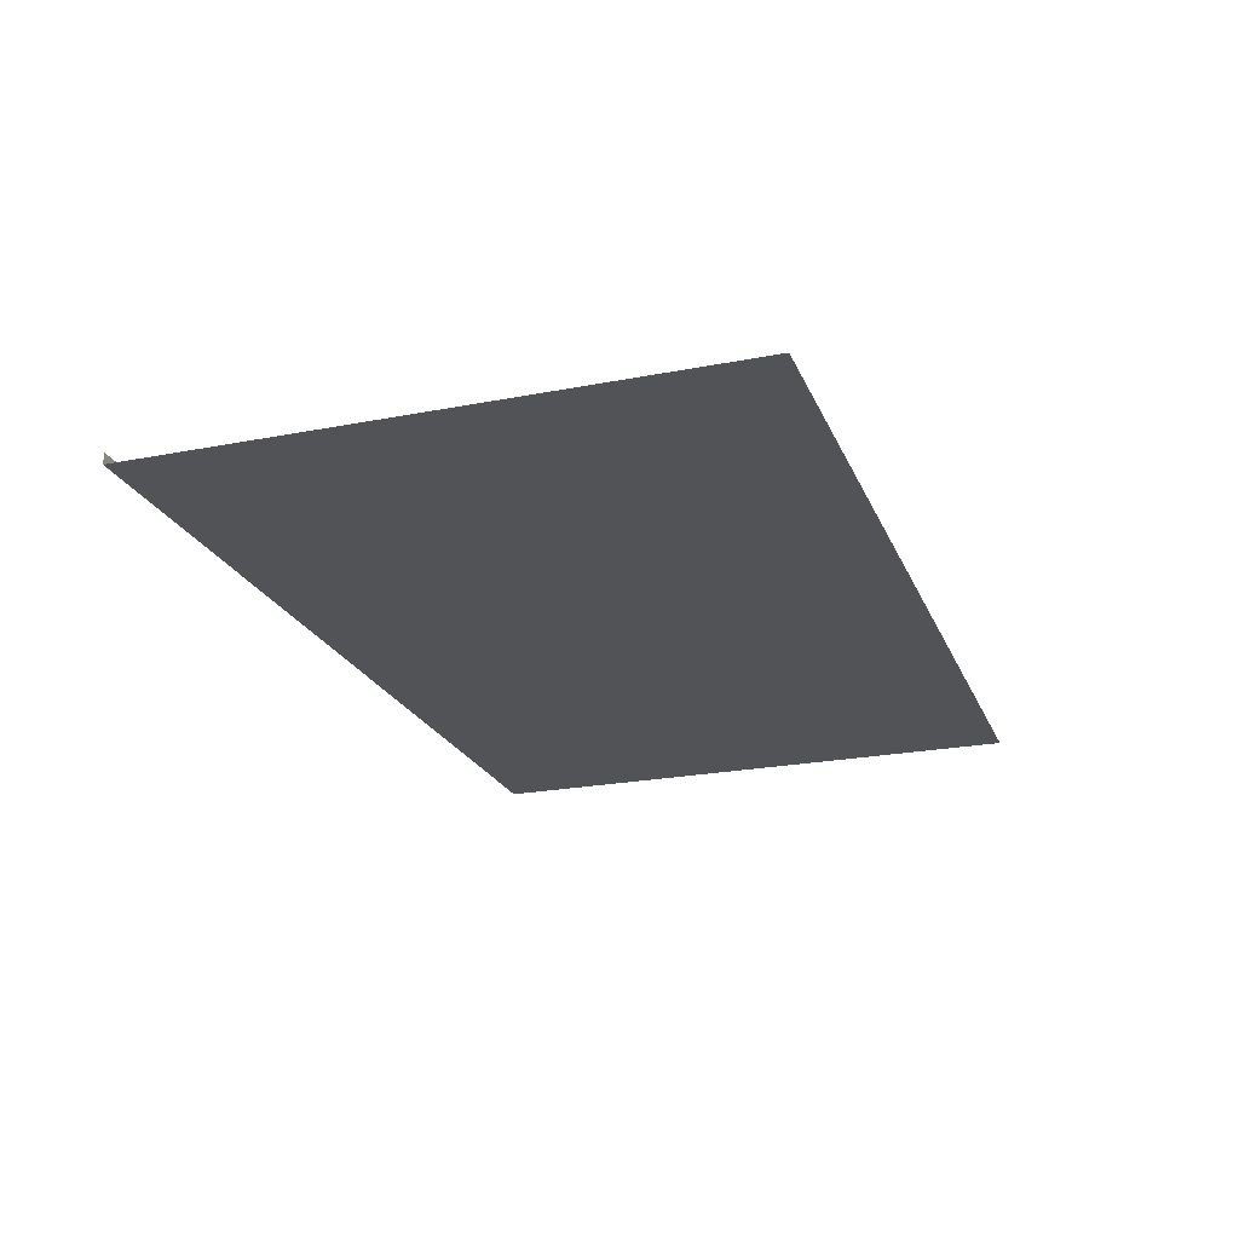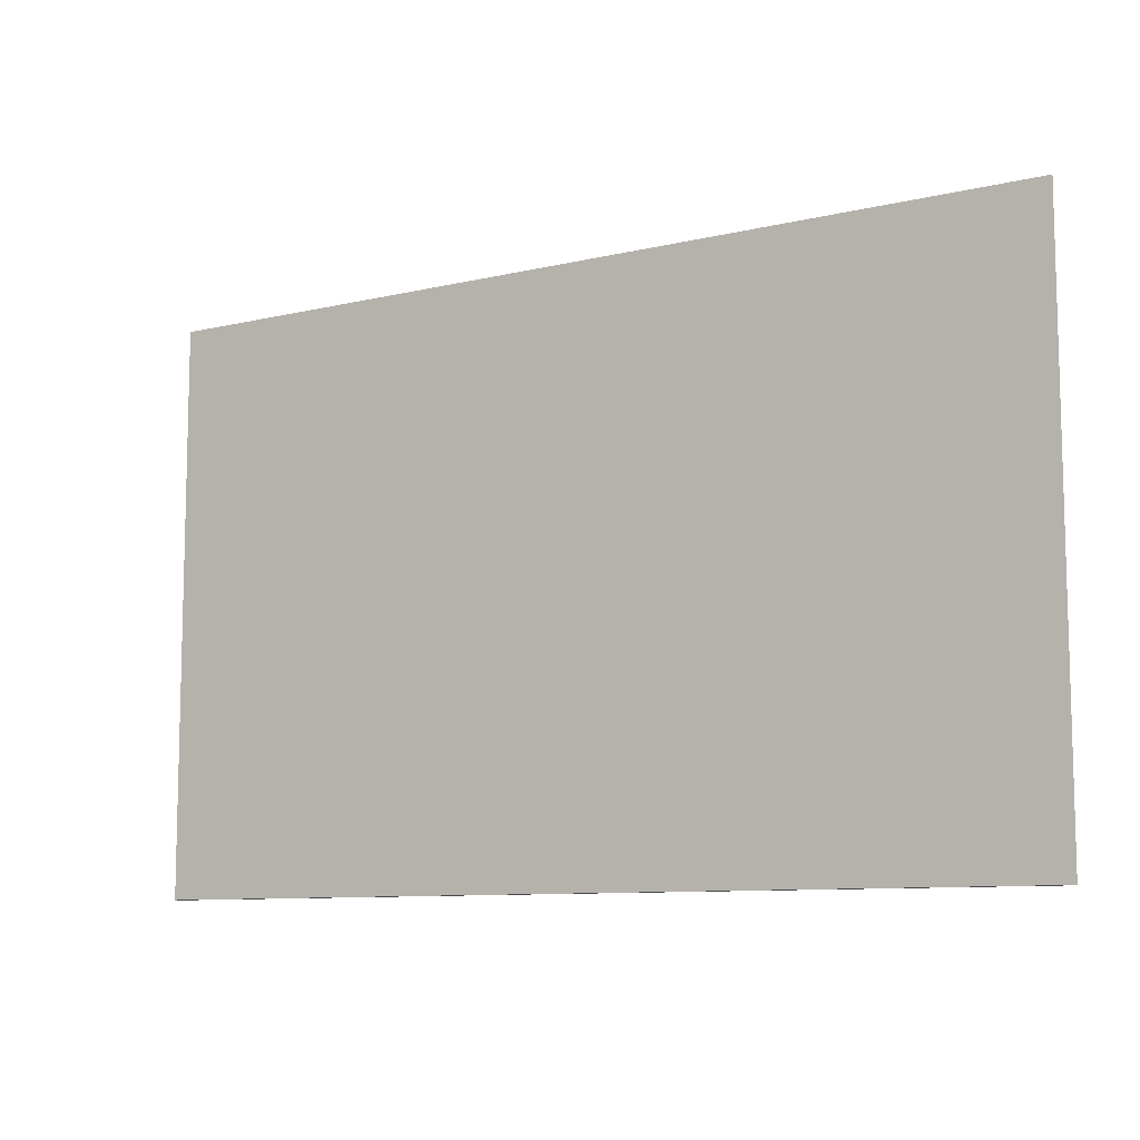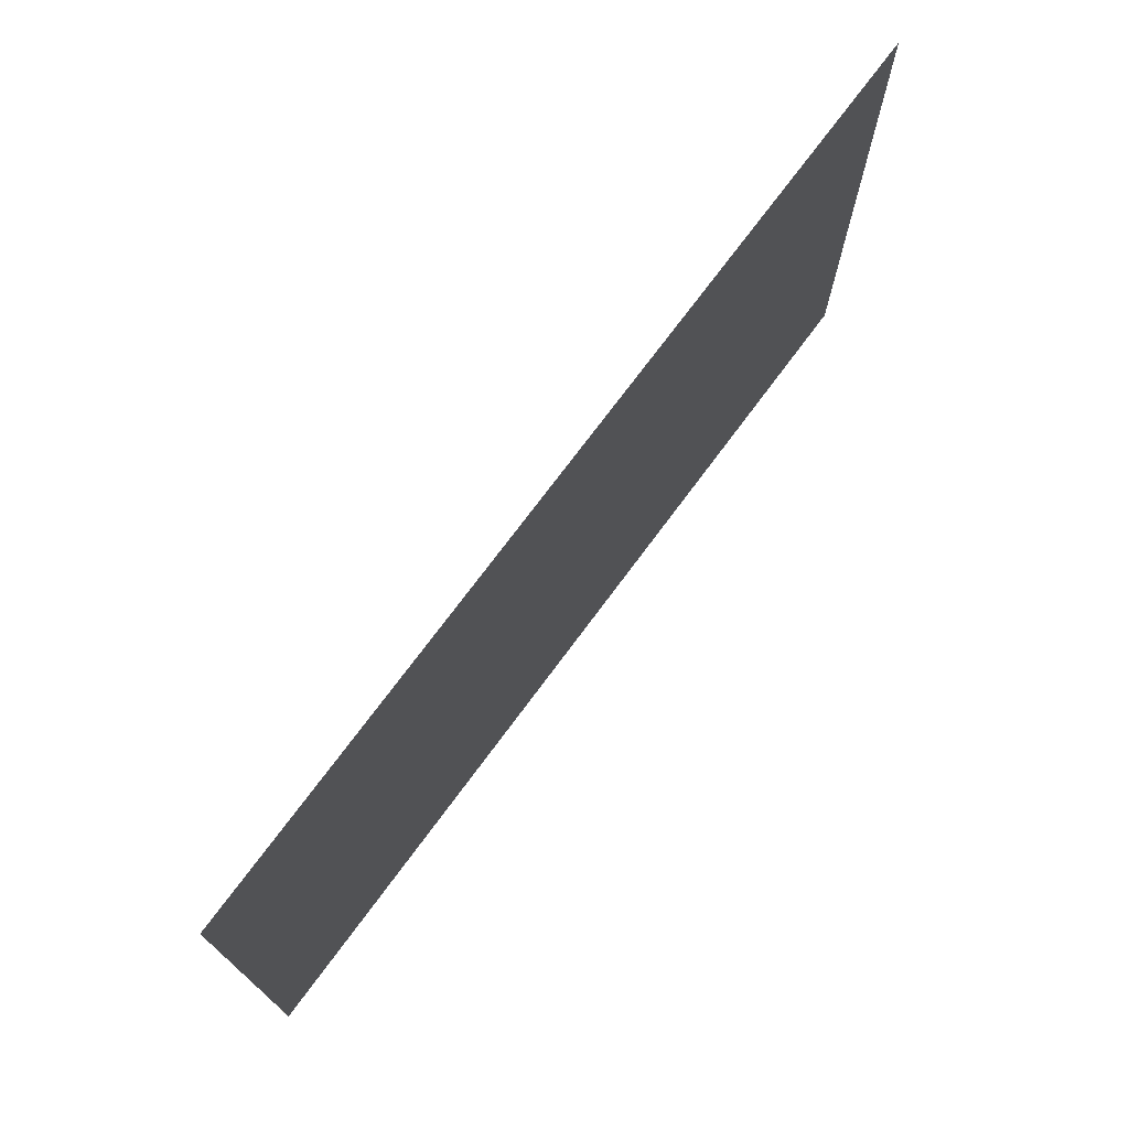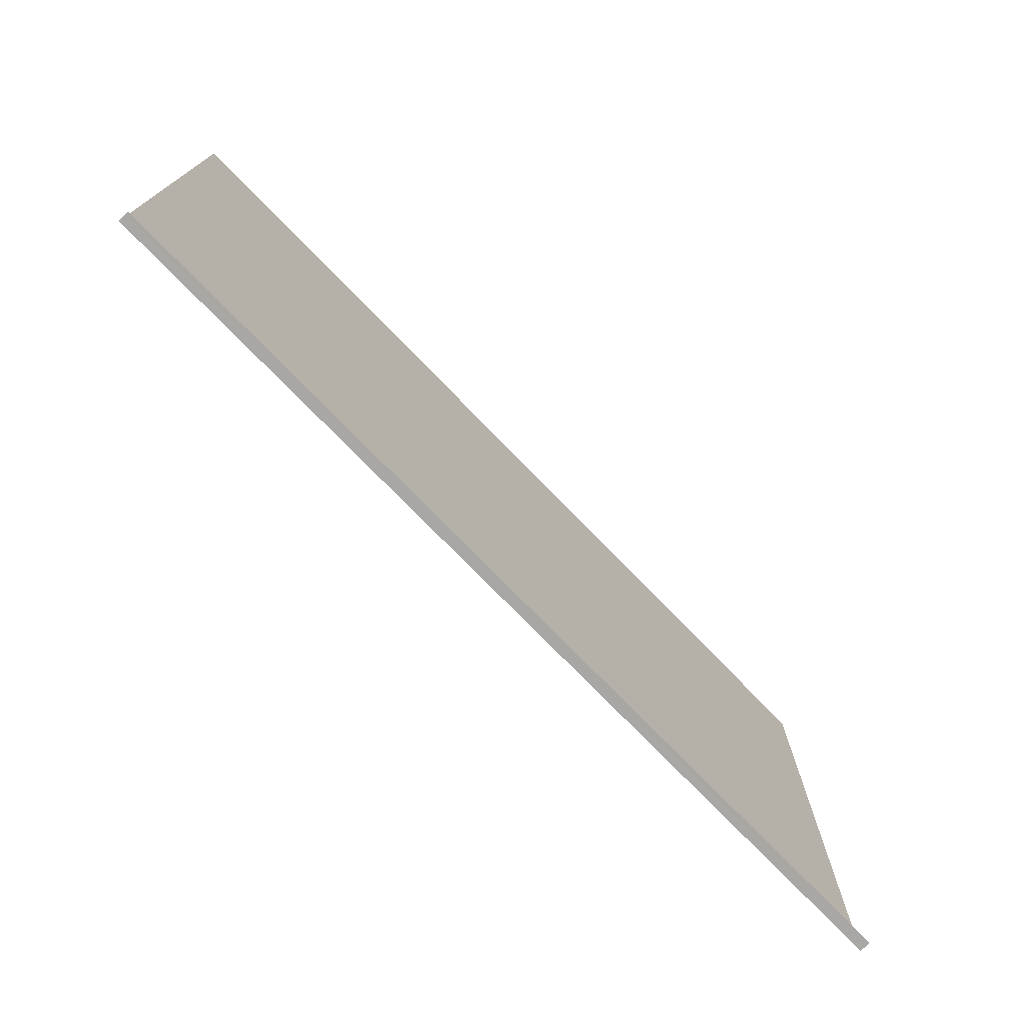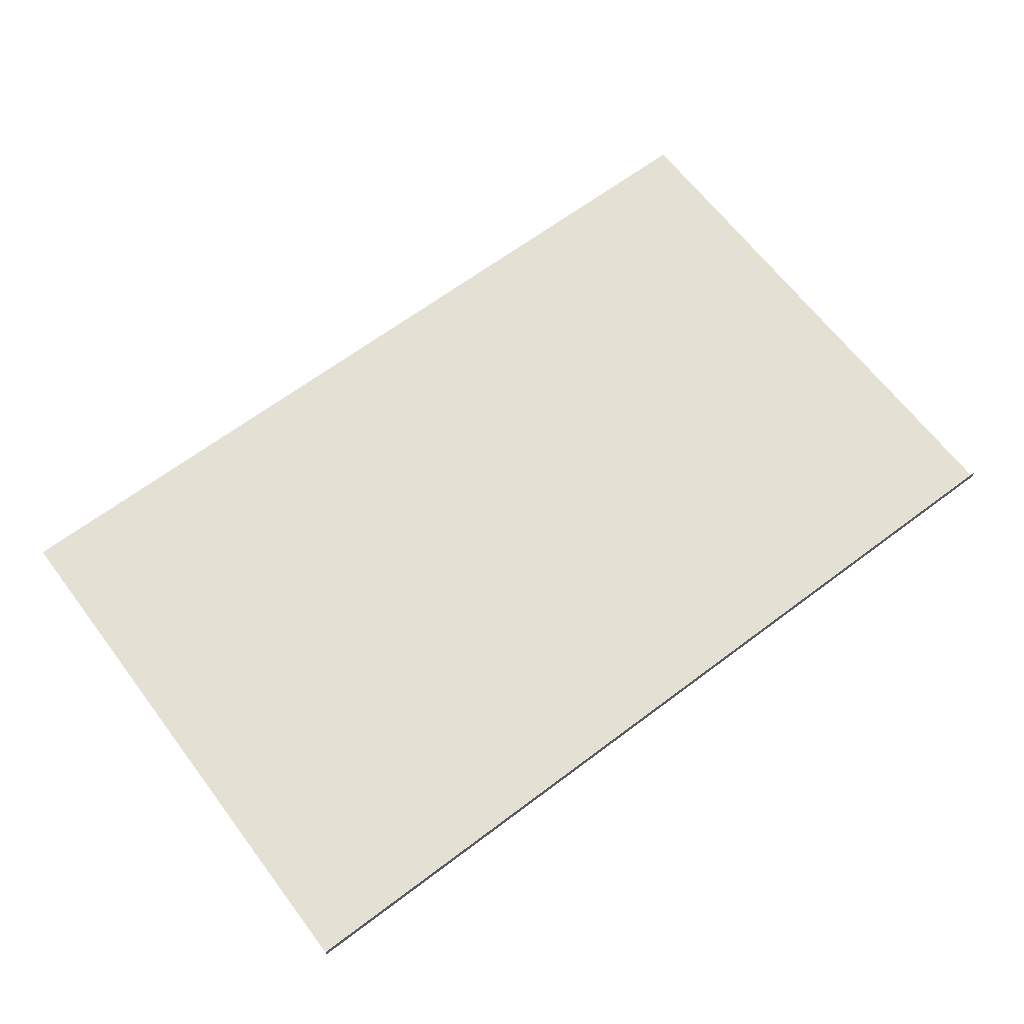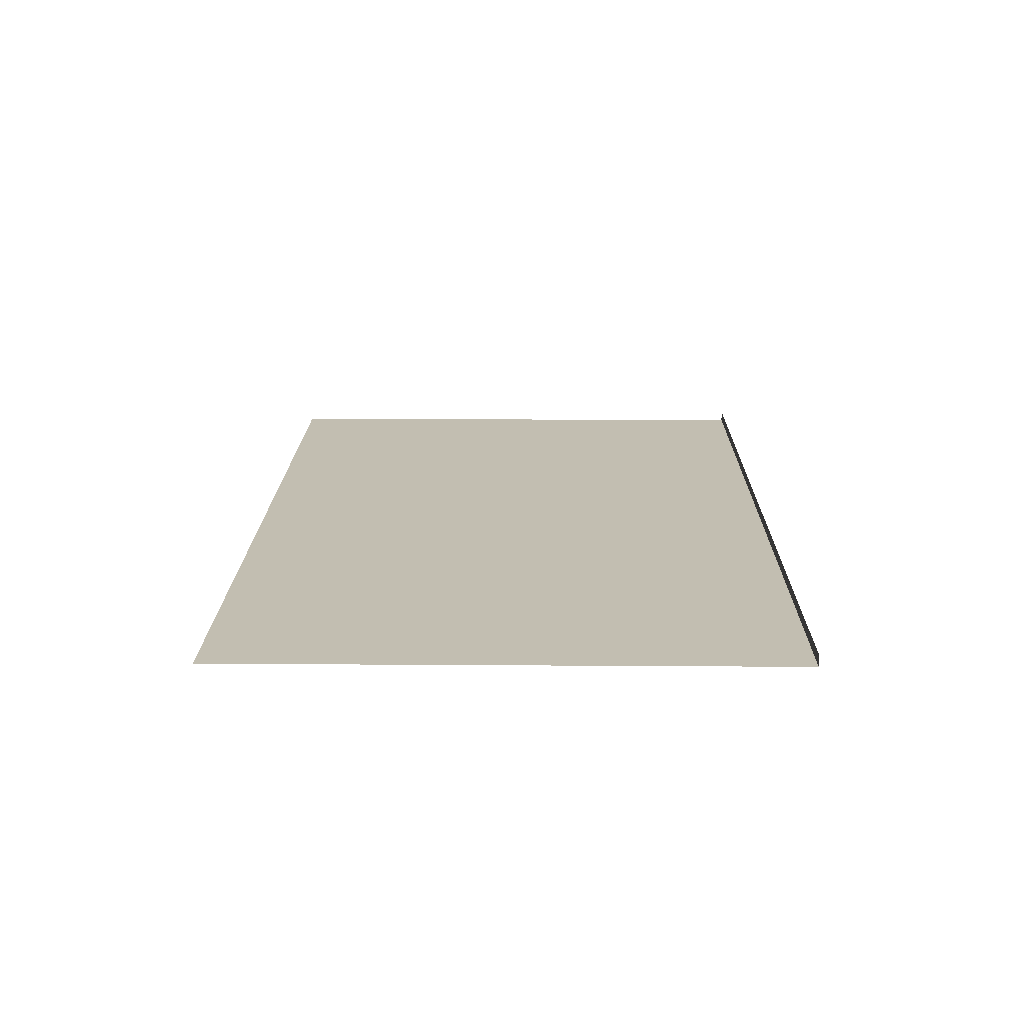
<metadata>
{"format":"obj","ext":"obj","renderer":"f3d","projection":"perspective","resolution":1024,"background":"white","views":[{"elev":-22.4,"azim":108.7,"up":"+Z"},{"elev":-9.4,"azim":32.0,"up":"+Y"},{"elev":73.0,"azim":126.5,"up":"+Y"},{"elev":-74.8,"azim":-45.9,"up":"+Y"},{"elev":65.2,"azim":-37.1,"up":"+Z"},{"elev":17.1,"azim":-89.2,"up":"+Z"}]}
</metadata>
<code>
v 0.7843 -0.4178 0.06966
v -0.7658 -0.4178 0.06966
v 0.7843 0.5498 0.0509
v -0.7658 -0.4178 0.0509
v -0.7658 0.5498 0.0509
v 0.7843 -0.4178 0.0509
f 2 1 4
f 6 4 1
f 4 1 2
f 1 4 6
f 4 3 6
f 6 3 4
f 3 4 5
f 5 4 3

</code>
